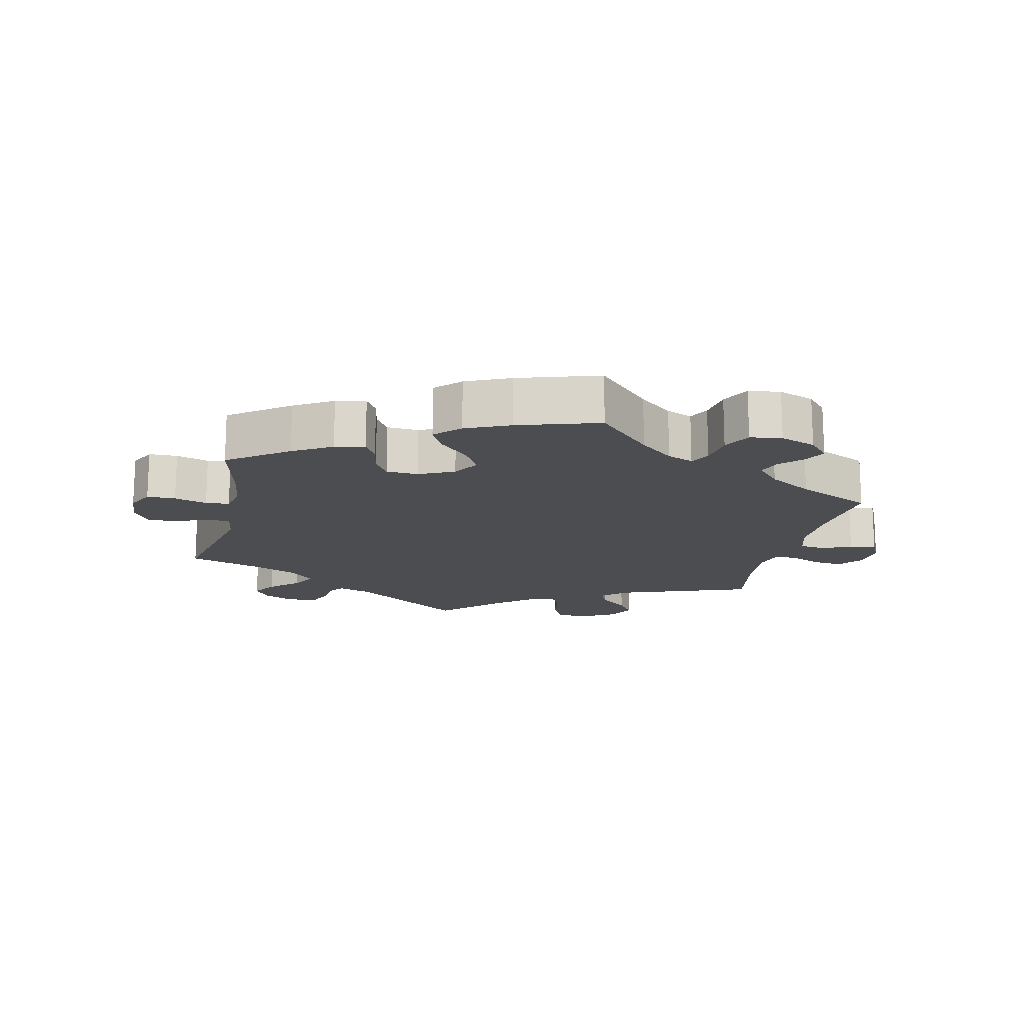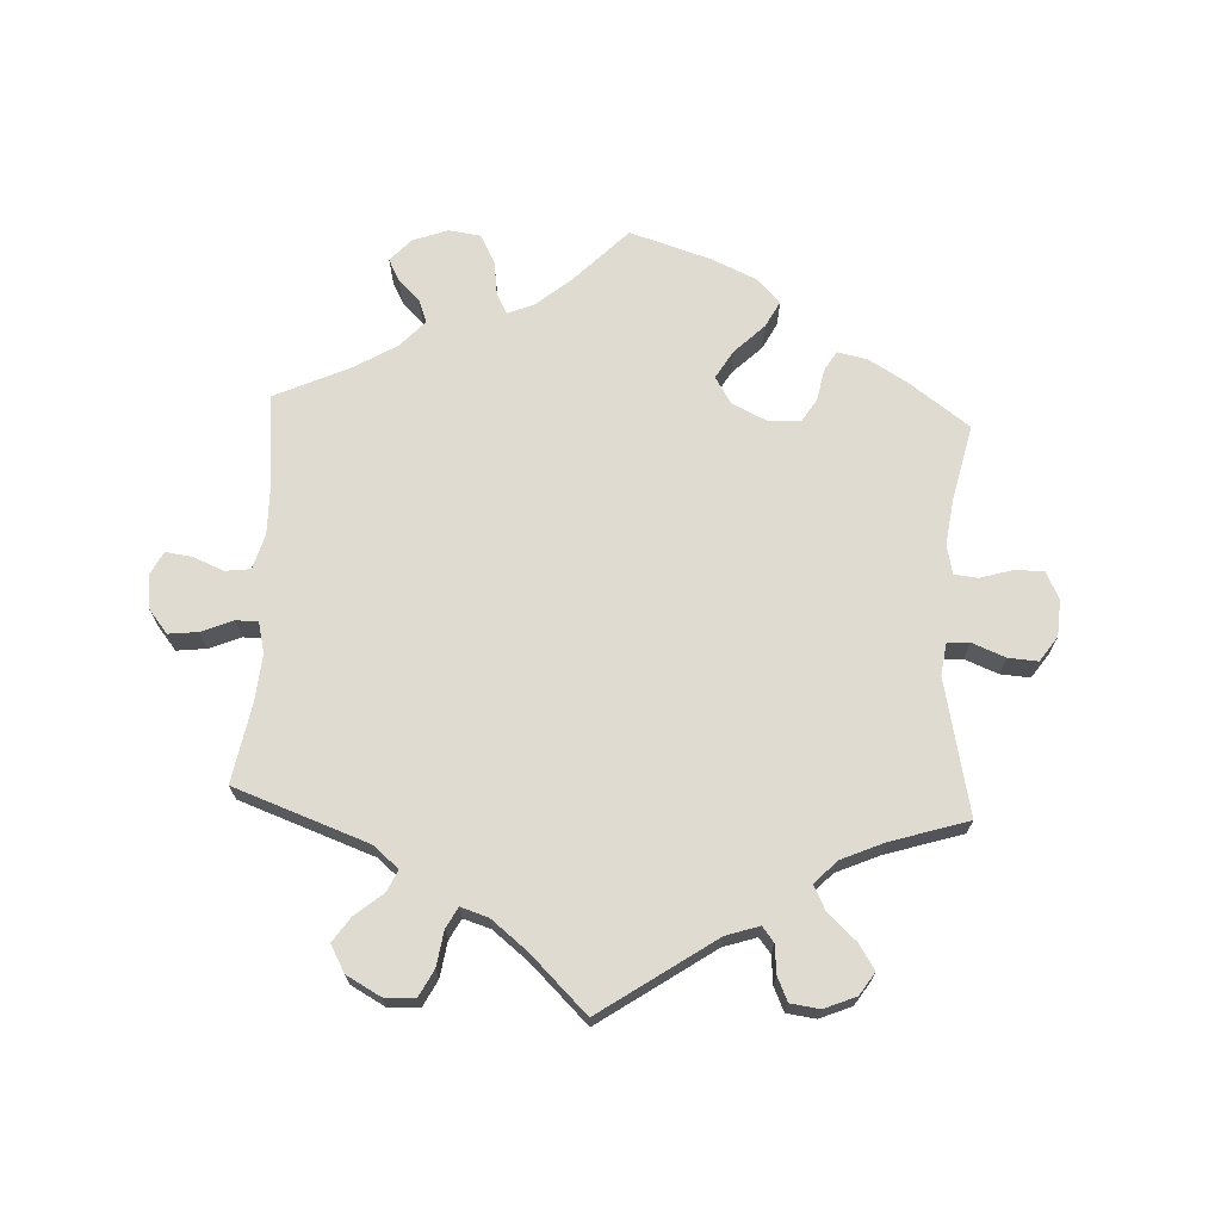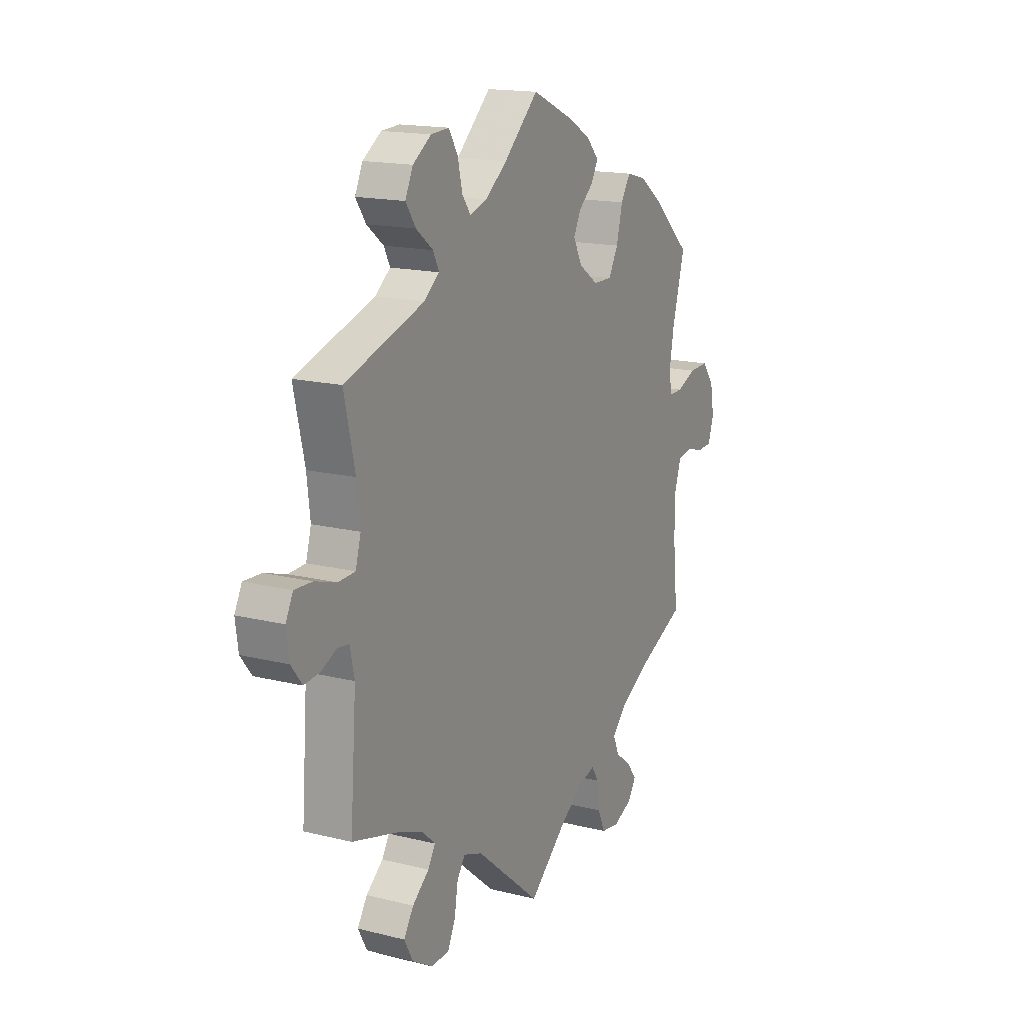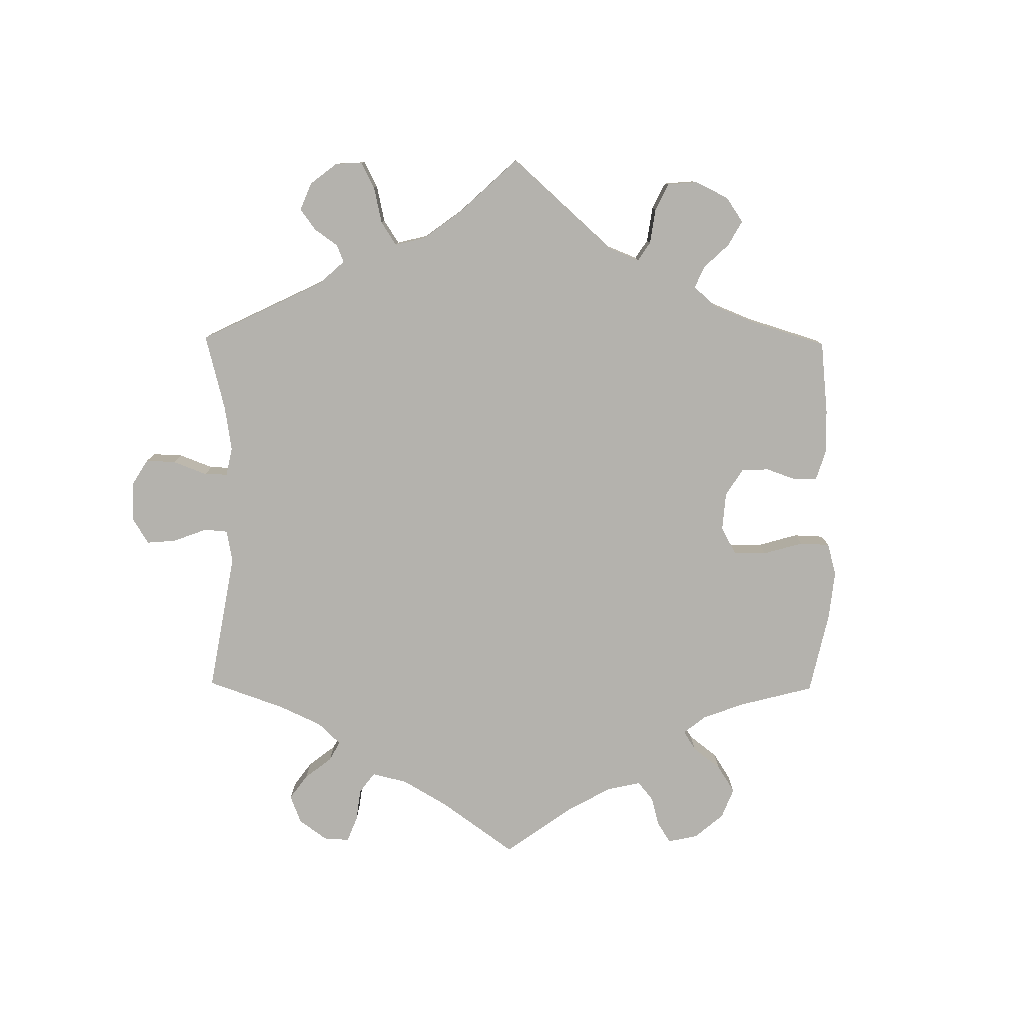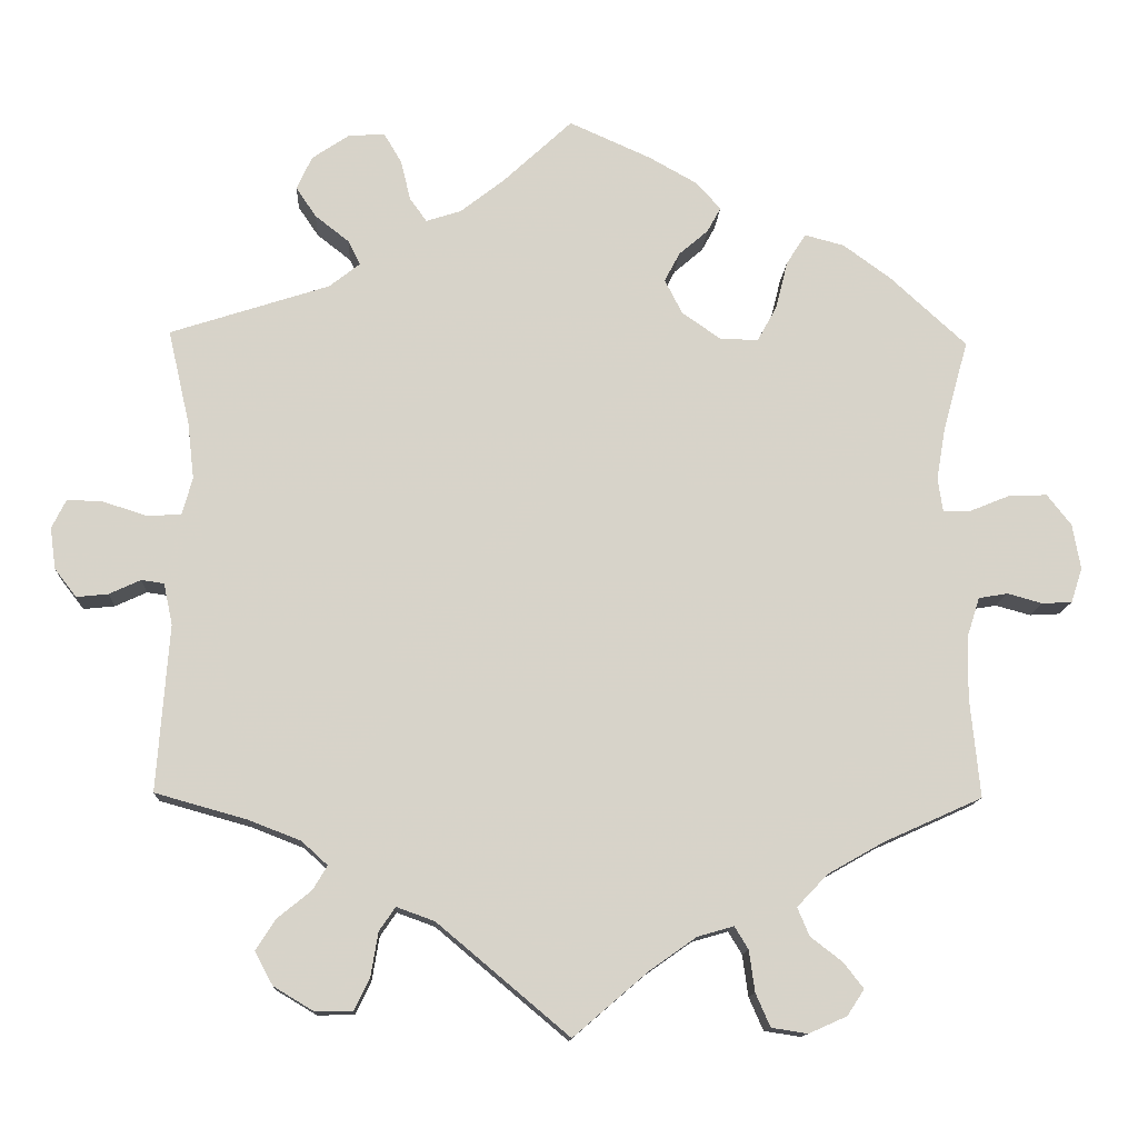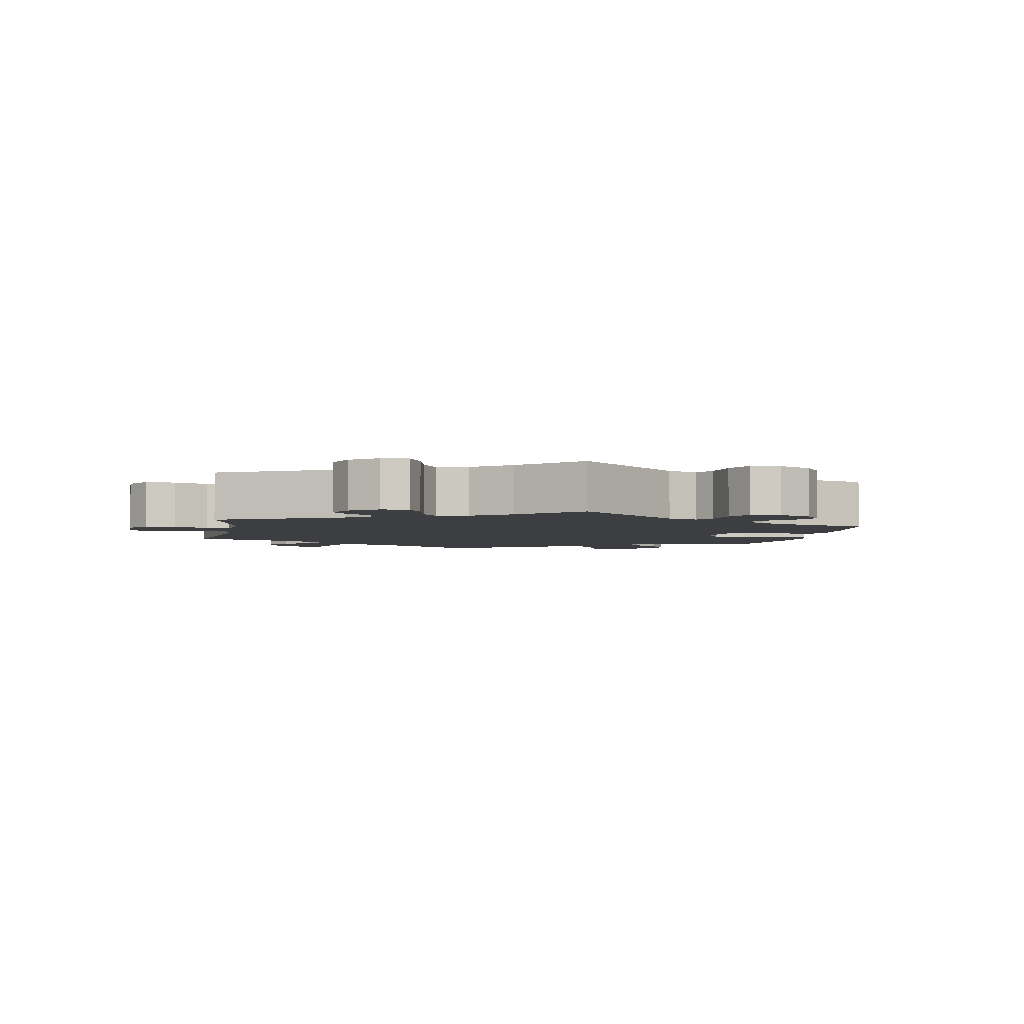
<metadata>
{"format":"obj","ext":"obj","renderer":"f3d","projection":"perspective","resolution":1024,"background":"white","views":[{"elev":-16.2,"azim":47.1,"up":"+Y"},{"elev":69.8,"azim":-117.3,"up":"+Y"},{"elev":16.3,"azim":-62.8,"up":"+Z"},{"elev":-79.5,"azim":-60.6,"up":"+Y"},{"elev":-13.0,"azim":-2.9,"up":"+Z"},{"elev":-3.6,"azim":-70.4,"up":"+Y"}]}
</metadata>
<code>
v 0.47 0.07 0.178
v 0.459 0.07 0.113
v 0.465 0.07 0.071
v 0.499 0.07 0.072
v 0.548 0.07 0.092
v 0.596 0.07 0.094
v 0.626 0.07 0.056
v 0.636 0.07 0
v 0.622 0.07 -0.043
v 0.585 0.07 -0.045
v 0.542 0.07 -0.033
v 0.506 0.07 -0.039
v 0.49 0.07 -0.089
v 0.489 0.07 -0.165
v 0.501 0.07 -0.288
v 0.379 0.07 -0.343
v 0.31 0.07 -0.382
v 0.272 0.07 -0.422
v 0.287 0.07 -0.457
v 0.326 0.07 -0.487
v 0.351 0.07 -0.519
v 0.33 0.07 -0.551
v 0.283 0.07 -0.572
v 0.238 0.07 -0.565
v 0.22 0.07 -0.524
v 0.213 0.07 -0.473
v 0.196 0.07 -0.445
v 0.151 0.07 -0.458
v 0.093 0.07 -0.499
v 0.001 0.07 -0.578
v -0.162 0.07 -0.441
v -0.209 0.07 -0.424
v -0.229 0.07 -0.453
v -0.238 0.07 -0.507
v -0.257 0.07 -0.547
v -0.303 0.07 -0.548
v -0.353 0.07 -0.518
v -0.375 0.07 -0.477
v -0.351 0.07 -0.439
v -0.309 0.07 -0.405
v -0.291 0.07 -0.375
v -0.323 0.07 -0.346
v -0.387 0.07 -0.321
v -0.501 0.07 -0.289
v -0.486 0.07 -0.083
v -0.497 0.07 -0.032
v -0.525 0.07 -0.028
v -0.564 0.07 -0.046
v -0.603 0.07 -0.05
v -0.63 0.07 -0.015
v -0.637 0.07 0.036
v -0.619 0.07 0.072
v -0.575 0.07 0.07
v -0.521 0.07 0.053
v -0.479 0.07 0.055
v -0.466 0.07 0.101
v -0.474 0.07 0.171
v -0.501 0.07 0.289
v -0.304 0.07 0.353
v -0.266 0.07 0.383
v -0.281 0.07 0.413
v -0.323 0.07 0.446
v -0.348 0.07 0.483
v -0.329 0.07 0.524
v -0.283 0.07 0.555
v -0.238 0.07 0.558
v -0.216 0.07 0.521
v -0.204 0.07 0.471
v -0.183 0.07 0.442
v -0.14 0.07 0.456
v -0.086 0.07 0.498
v 0 0.07 0.578
v 0.101 0.07 0.533
v 0.16 0.07 0.5
v 0.191 0.07 0.466
v 0.174 0.07 0.435
v 0.138 0.07 0.404
v 0.119 0.07 0.368
v 0.141 0.07 0.325
v 0.189 0.07 0.292
v 0.236 0.07 0.291
v 0.26 0.07 0.334
v 0.275 0.07 0.394
v 0.299 0.07 0.432
v 0.348 0.07 0.419
v 0.407 0.07 0.376
v 0.501 0.07 0.29
v 0.47 0 0.178
v 0.459 0 0.113
v 0.465 0 0.071
v 0.499 0 0.072
v 0.548 0 0.092
v 0.596 0 0.094
v 0.626 0 0.056
v 0.636 0 0
v 0.622 0 -0.043
v 0.585 0 -0.045
v 0.542 0 -0.033
v 0.506 0 -0.039
v 0.49 0 -0.089
v 0.489 0 -0.165
v 0.501 0 -0.288
v 0.379 0 -0.343
v 0.31 0 -0.382
v 0.272 0 -0.422
v 0.287 0 -0.457
v 0.326 0 -0.487
v 0.351 0 -0.519
v 0.33 0 -0.551
v 0.283 0 -0.572
v 0.238 0 -0.565
v 0.22 0 -0.524
v 0.213 0 -0.473
v 0.196 0 -0.445
v 0.151 0 -0.458
v 0.093 0 -0.499
v 0.001 0 -0.578
v -0.162 0 -0.441
v -0.209 0 -0.424
v -0.229 0 -0.453
v -0.238 0 -0.507
v -0.257 0 -0.547
v -0.303 0 -0.548
v -0.353 0 -0.518
v -0.375 0 -0.477
v -0.351 0 -0.439
v -0.309 0 -0.405
v -0.291 0 -0.375
v -0.323 0 -0.346
v -0.387 0 -0.321
v -0.501 0 -0.289
v -0.486 0 -0.083
v -0.497 0 -0.032
v -0.525 0 -0.028
v -0.564 0 -0.046
v -0.603 0 -0.05
v -0.63 0 -0.015
v -0.637 0 0.036
v -0.619 0 0.072
v -0.575 0 0.07
v -0.521 0 0.053
v -0.479 0 0.055
v -0.466 0 0.101
v -0.474 0 0.171
v -0.501 0 0.289
v -0.304 0 0.353
v -0.266 0 0.383
v -0.281 0 0.413
v -0.323 0 0.446
v -0.348 0 0.483
v -0.329 0 0.524
v -0.283 0 0.555
v -0.238 0 0.558
v -0.216 0 0.521
v -0.204 0 0.471
v -0.183 0 0.442
v -0.14 0 0.456
v -0.086 0 0.498
v 0 0 0.578
v 0.101 0 0.533
v 0.16 0 0.5
v 0.191 0 0.466
v 0.174 0 0.435
v 0.138 0 0.404
v 0.119 0 0.368
v 0.141 0 0.325
v 0.189 0 0.292
v 0.236 0 0.291
v 0.26 0 0.334
v 0.275 0 0.394
v 0.299 0 0.432
v 0.348 0 0.419
v 0.407 0 0.376
v 0.501 0 0.29
f 86 87 1
f 85 86 1 2
f 82 83 84 85
f 81 82 85 2
f 80 81 2 3
f 79 80 3
f 74 75 76 77
f 74 77 78
f 71 72 73 74
f 70 71 74 78
f 69 70 78 79
f 65 66 67 68
f 65 68 69
f 64 65 69
f 61 62 63 64
f 60 61 64 69
f 59 60 69 79
f 57 58 59 79
f 51 52 53 54
f 51 54 55
f 50 51 55
f 47 48 49 50
f 47 50 55
f 46 47 55
f 45 46 55 56
f 43 44 45 56
f 37 38 39 40
f 37 40 41
f 36 37 41
f 33 34 35 36
f 32 33 36 41
f 31 32 41 42
f 29 30 31
f 28 29 31 42
f 23 24 25 26
f 23 26 27
f 22 23 27
f 19 20 21 22
f 19 22 27
f 18 19 27
f 17 18 27 28
f 14 15 16
f 13 14 16 17
f 12 13 17 28
f 8 9 10 11
f 8 11 12
f 7 8 12
f 4 5 6 7
f 3 4 7 12
f 43 56 57 79
f 28 42 43 79
f 3 12 28 79
f 88 174 173
f 89 88 173 172
f 172 171 170 169
f 89 172 169 168
f 90 89 168 167
f 90 167 166
f 164 163 162 161
f 165 164 161
f 161 160 159 158
f 165 161 158 157
f 166 165 157 156
f 155 154 153 152
f 156 155 152
f 156 152 151
f 151 150 149 148
f 156 151 148 147
f 166 156 147 146
f 166 146 145 144
f 141 140 139 138
f 142 141 138
f 142 138 137
f 137 136 135 134
f 142 137 134
f 142 134 133
f 143 142 133 132
f 143 132 131 130
f 127 126 125 124
f 128 127 124
f 128 124 123
f 123 122 121 120
f 128 123 120 119
f 129 128 119 118
f 118 117 116
f 129 118 116 115
f 113 112 111 110
f 114 113 110
f 114 110 109
f 109 108 107 106
f 114 109 106
f 114 106 105
f 115 114 105 104
f 103 102 101
f 104 103 101 100
f 115 104 100 99
f 98 97 96 95
f 99 98 95
f 99 95 94
f 94 93 92 91
f 99 94 91 90
f 166 144 143 130
f 166 130 129 115
f 166 115 99 90
f 1 88 89 2
f 2 89 90 3
f 3 90 91 4
f 4 91 92 5
f 5 92 93 6
f 6 93 94 7
f 7 94 95 8
f 8 95 96 9
f 9 96 97 10
f 10 97 98 11
f 11 98 99 12
f 12 99 100 13
f 13 100 101 14
f 14 101 102 15
f 15 102 103 16
f 16 103 104 17
f 17 104 105 18
f 18 105 106 19
f 19 106 107 20
f 20 107 108 21
f 21 108 109 22
f 22 109 110 23
f 23 110 111 24
f 24 111 112 25
f 25 112 113 26
f 26 113 114 27
f 27 114 115 28
f 28 115 116 29
f 29 116 117 30
f 30 117 118 31
f 31 118 119 32
f 32 119 120 33
f 33 120 121 34
f 34 121 122 35
f 35 122 123 36
f 36 123 124 37
f 37 124 125 38
f 38 125 126 39
f 39 126 127 40
f 40 127 128 41
f 41 128 129 42
f 42 129 130 43
f 43 130 131 44
f 44 131 132 45
f 45 132 133 46
f 46 133 134 47
f 47 134 135 48
f 48 135 136 49
f 49 136 137 50
f 50 137 138 51
f 51 138 139 52
f 52 139 140 53
f 53 140 141 54
f 54 141 142 55
f 55 142 143 56
f 56 143 144 57
f 57 144 145 58
f 58 145 146 59
f 59 146 147 60
f 60 147 148 61
f 61 148 149 62
f 62 149 150 63
f 63 150 151 64
f 64 151 152 65
f 65 152 153 66
f 66 153 154 67
f 67 154 155 68
f 68 155 156 69
f 69 156 157 70
f 70 157 158 71
f 71 158 159 72
f 72 159 160 73
f 73 160 161 74
f 74 161 162 75
f 75 162 163 76
f 76 163 164 77
f 77 164 165 78
f 78 165 166 79
f 79 166 167 80
f 80 167 168 81
f 81 168 169 82
f 82 169 170 83
f 83 170 171 84
f 84 171 172 85
f 85 172 173 86
f 86 173 174 87
f 87 174 88 1

</code>
